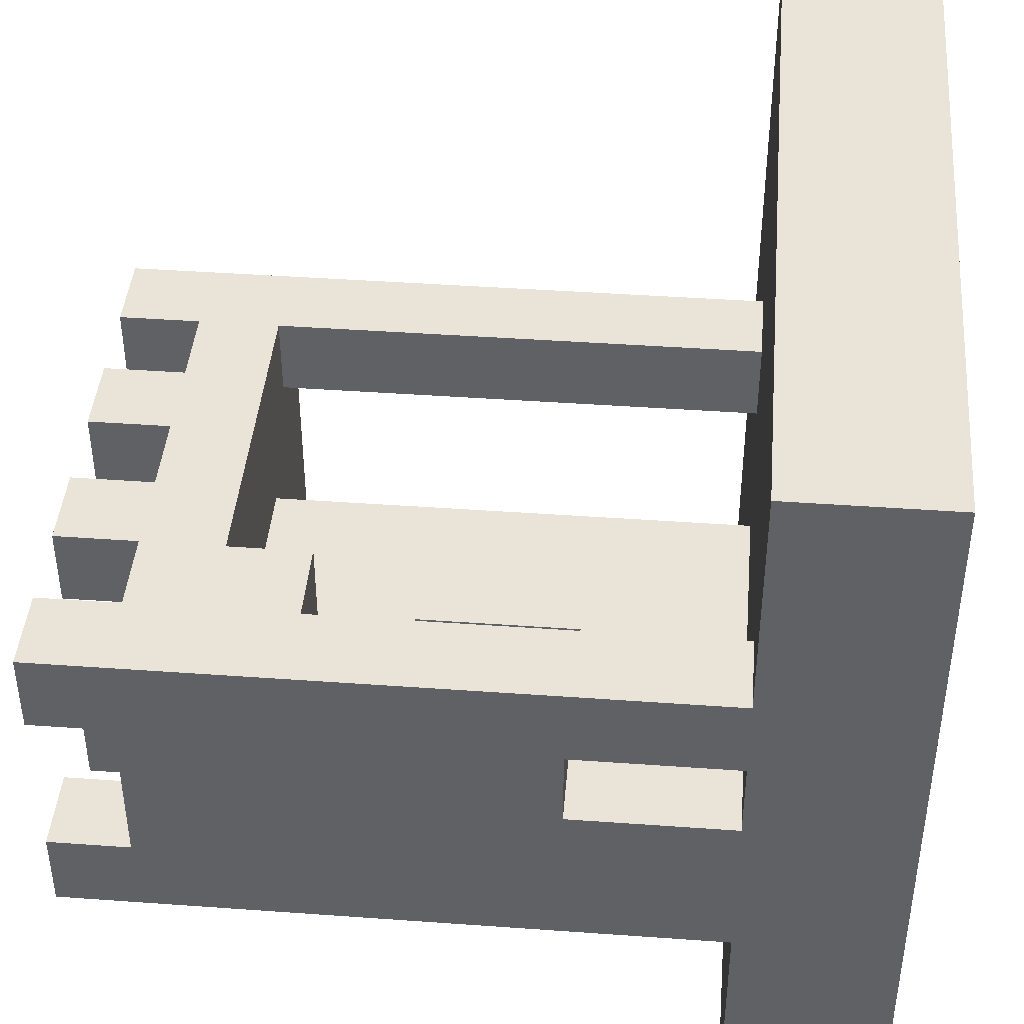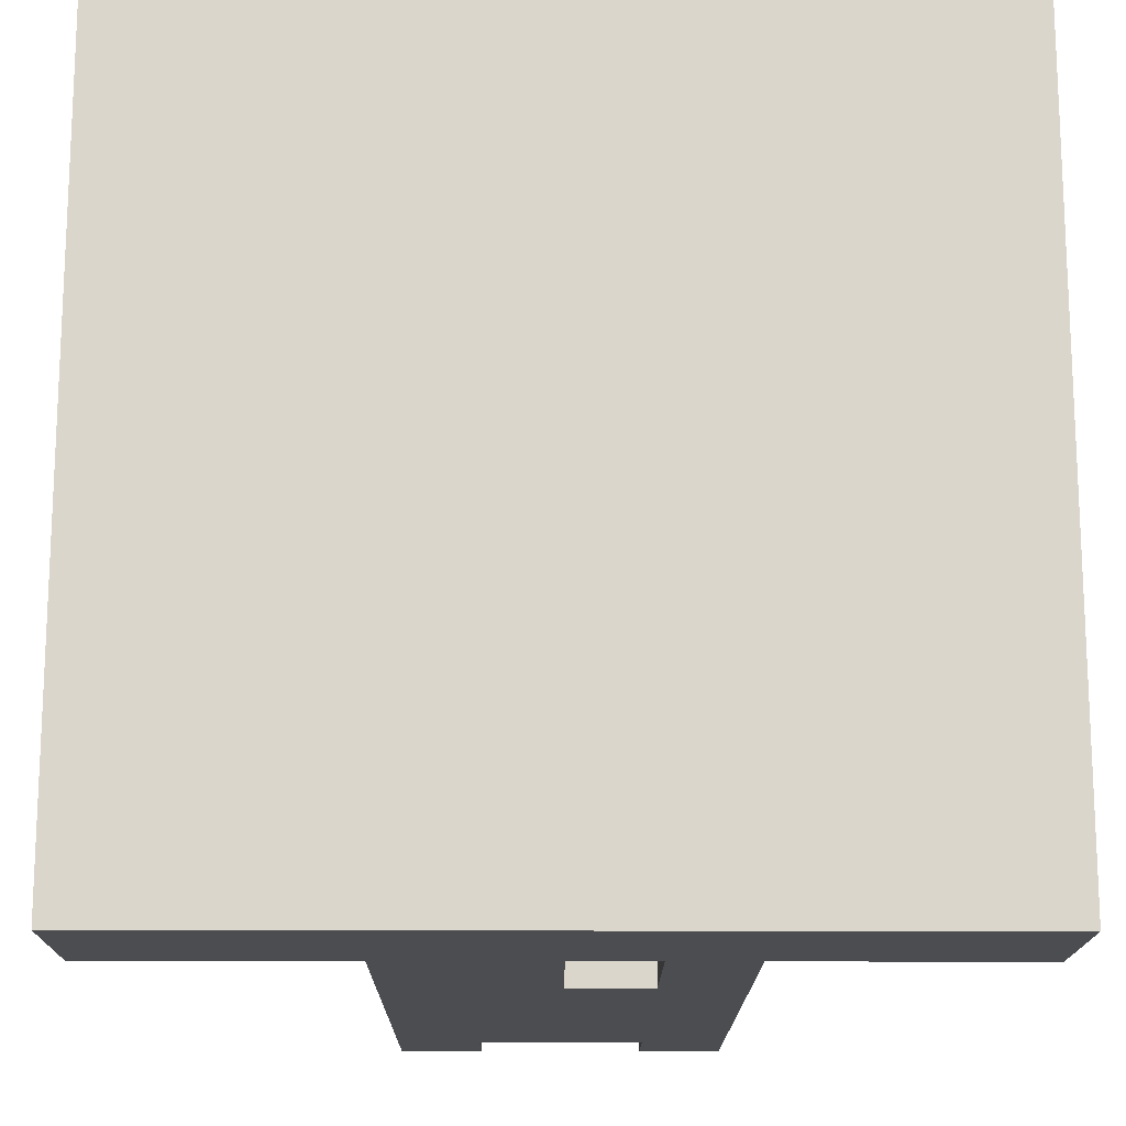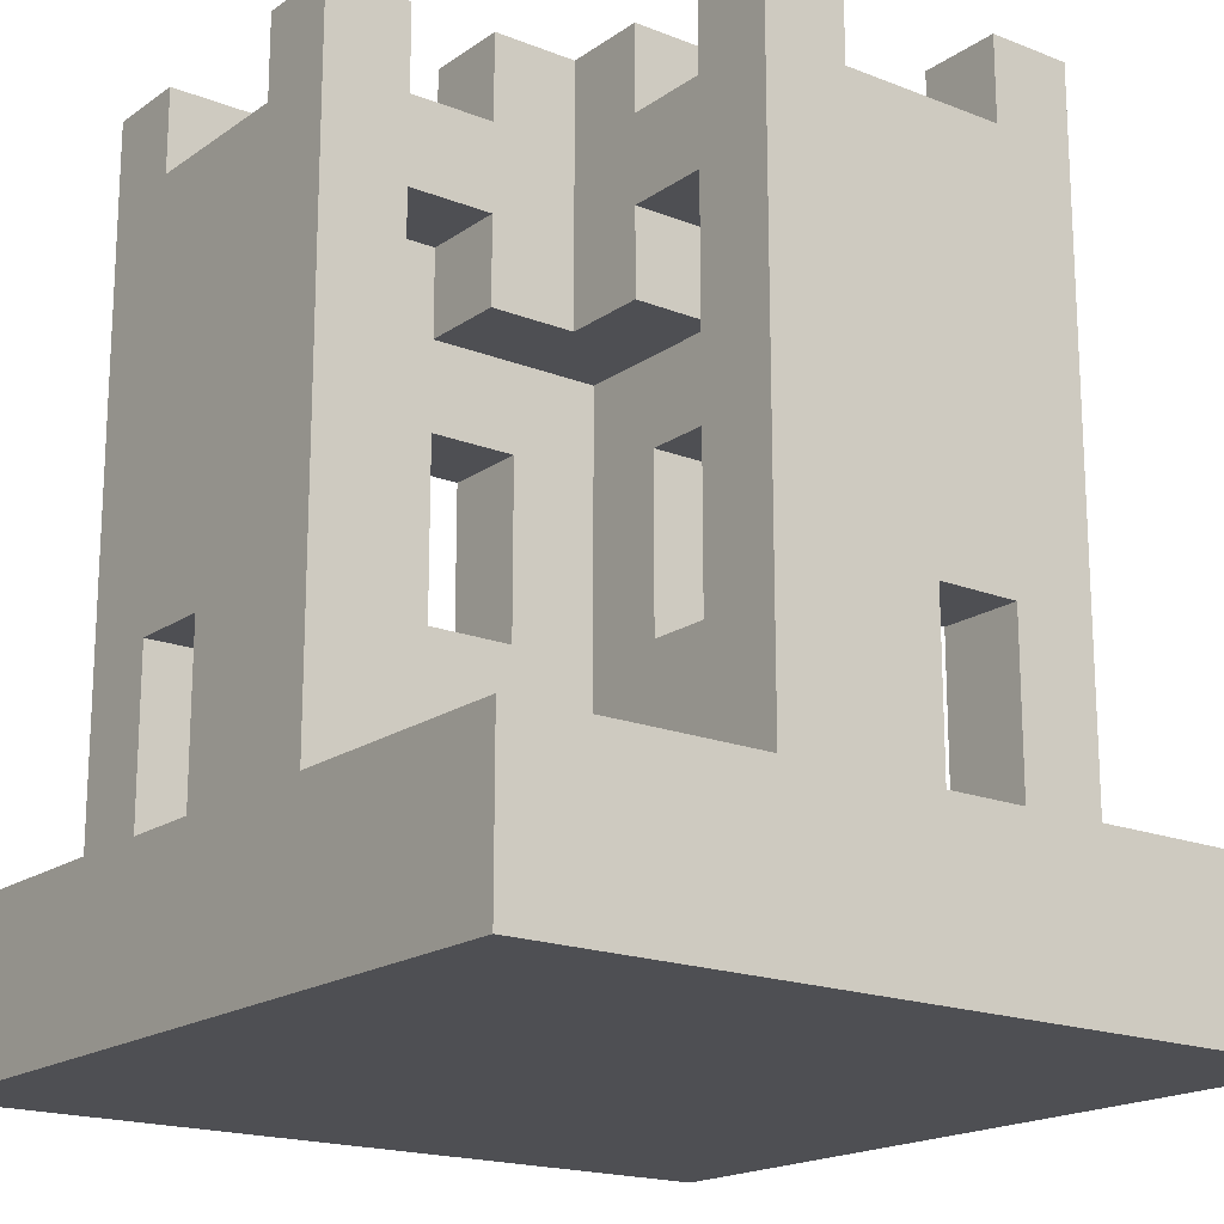
<metadata>
{"format":"obj","ext":"obj","renderer":"f3d","projection":"perspective","resolution":1024,"background":"white","views":[{"elev":42.8,"azim":-85.1,"up":"+Z"},{"elev":-15.9,"azim":-0.4,"up":"+Z"},{"elev":-18.2,"azim":-127.3,"up":"+Y"}]}
</metadata>
<code>
o
v -0.5 0 0.5
v -0.5 0 -0.5
v -0.5 0.1 0.5
v -0.5 0.1 -0.2
v -0.5 0.1 -0.5
v -0.5 0.2 0.5
v -0.5 0.2 0.2
v -0.5 0.2 0.1
v -0.5 0.2 0
v -0.5 0.2 -0.2
v -0.5 0.2 -0.5
v -0.5 0.4 0.1
v -0.5 0.4 0
v -0.5 0.9 0.1
v -0.5 0.9 -0.1
v -0.5 1 0.2
v -0.5 1 0.1
v -0.5 1 -0.1
v -0.5 1 -0.2
v -0.3 0.7 -0.1
v -0.3 0.7 -0.2
v -0.3 0.8 -0.1
v -0.3 0.8 -0.2
v -0.3 0.9 0.2
v -0.3 0.9 0.1
v -0.3 0.9 -0.1
v -0.3 0.9 -0.2
v -0.3 1 0.2
v -0.3 1 0.1
v -0.3 1 -0.1
v -0.3 1 -0.2
v -0.2 0.2 -0.4
v -0.2 0.2 -0.5
v -0.2 0.4 0
v -0.2 0.4 -0.1
v -0.2 0.6 0
v -0.2 0.6 -0.1
v -0.2 0.7 -0.2
v -0.2 0.7 -0.3
v -0.2 0.8 -0.3
v -0.2 0.8 -0.4
v -0.2 0.9 -0.3
v -0.2 0.9 -0.4
v -0.2 1 -0.2
v -0.2 1 -0.3
v -0.2 1 -0.4
v -0.2 1 -0.5
v -0.1 0.2 -0.1
v -0.1 0.2 -0.4
v -0.1 0.4 -0.2
v -0.1 0.4 -0.3
v -0.1 0.6 -0.2
v -0.1 0.6 -0.3
v -0.1 0.7 -0.1
v -0.1 0.7 -0.3
v -0.1 0.8 -0.3
v -0.1 0.8 -0.4
v -0.1 0.9 0.2
v -0.1 0.9 0.1
v -0.1 1 0.2
v -0.1 1 0.1
v 0.1 0.2 0.2
v 0.1 0.2 0.1
v 0.1 0.2 -0.4
v 0.1 0.2 -0.5
v 0.1 0.4 -0.4
v 0.1 0.4 -0.5
v 0.1 0.8 0.2
v 0.1 0.8 0.1
v 0.1 0.9 0.2
v 0.1 0.9 0.1
v 0.1 0.9 0
v 0.1 0.9 -0.1
v 0.1 0.9 -0.2
v 0.1 0.9 -0.3
v 0.1 0.9 -0.4
v 0.1 0.9 -0.5
v 0.1 1 0.2
v 0.1 1 0.1
v 0.1 1 0
v 0.1 1 -0.1
v 0.1 1 -0.2
v 0.1 1 -0.3
v 0.1 1 -0.4
v 0.1 1 -0.5
v -0.4 0.2 0.2
v -0.4 0.2 0.1
v -0.4 0.2 -0.1
v -0.4 0.2 -0.2
v -0.4 0.4 0.1
v -0.4 0.4 0
v -0.4 0.7 0.2
v -0.4 0.7 0
v -0.4 0.8 -0.1
v -0.4 0.8 -0.2
v -0.4 0.9 0.2
v -0.4 0.9 0.1
v -0.4 0.9 -0.1
v -0.4 0.9 -0.2
v -0.4 1 0.2
v -0.4 1 0.1
v -0.4 1 -0.1
v -0.4 1 -0.2
v -0.3 0.4 0
v -0.3 0.4 -0.1
v -0.3 0.6 0
v -0.3 0.6 -0.1
v -0.3 0.7 0.2
v -0.3 0.7 0
v -0.3 0.8 0.2
v -0.3 0.8 0
v -0.2 0.9 0.2
v -0.2 0.9 0.1
v -0.2 1 0.2
v -0.2 1 0.1
v -0.1 0.9 -0.1
v -0.1 0.9 -0.3
v -0.1 0.9 -0.4
v -0.1 0.9 -0.5
v -0.1 1 -0.1
v -0.1 1 -0.3
v -0.1 1 -0.4
v -0.1 1 -0.5
v 0 0.2 0
v 0 0.2 -0.5
v 0 0.4 -0.2
v 0 0.4 -0.3
v 0 0.4 -0.4
v 0 0.4 -0.5
v 0 0.6 -0.2
v 0 0.6 -0.3
v 0 0.7 -0.3
v 0 0.7 -0.4
v 0 0.8 0
v 0 0.8 -0.3
v 0 0.9 0.2
v 0 0.9 0.1
v 0 1 0.2
v 0 1 0.1
v 0.1 0.7 -0.3
v 0.1 0.7 -0.4
v 0.1 0.8 -0.3
v 0.1 0.8 -0.4
v 0.2 0.2 0.2
v 0.2 0.2 0.1
v 0.2 0.2 -0.4
v 0.2 0.2 -0.5
v 0.2 0.8 0.1
v 0.2 0.8 -0.4
v 0.2 0.9 0.1
v 0.2 0.9 0
v 0.2 0.9 -0.1
v 0.2 0.9 -0.2
v 0.2 0.9 -0.3
v 0.2 0.9 -0.4
v 0.2 1 0.2
v 0.2 1 0.1
v 0.2 1 0
v 0.2 1 -0.1
v 0.2 1 -0.2
v 0.2 1 -0.3
v 0.2 1 -0.4
v 0.2 1 -0.5
v 0.5 0 0.5
v 0.5 0 -0.5
v 0.5 0.1 0.5
v 0.5 0.1 -0.5
v 0.5 0.2 0.5
v 0.5 0.2 -0.5
v -0.5 0 0.5
v -0.5 0.1 0.5
v -0.5 0.2 0.5
v 0.5 0 0.5
v 0.5 0.1 0.5
v 0.5 0.2 0.5
v -0.5 0.2 0.2
v -0.5 1 0.2
v -0.4 0.2 0.2
v -0.4 0.7 0.2
v -0.4 0.9 0.2
v -0.4 1 0.2
v -0.3 0.7 0.2
v -0.3 0.8 0.2
v -0.3 0.9 0.2
v -0.3 1 0.2
v -0.2 0.9 0.2
v -0.2 1 0.2
v -0.1 0.9 0.2
v -0.1 1 0.2
v 0 0.9 0.2
v 0 1 0.2
v 0.1 0.2 0.2
v 0.1 0.8 0.2
v 0.1 0.9 0.2
v 0.1 1 0.2
v 0.2 0.2 0.2
v 0.2 1 0.2
v -0.5 0.2 0
v -0.5 0.4 0
v -0.4 0.4 0
v -0.4 0.7 0
v -0.3 0.4 0
v -0.3 0.6 0
v -0.3 0.7 0
v -0.3 0.8 0
v -0.2 0.4 0
v -0.2 0.6 0
v 0 0.2 0
v 0 0.8 0
v 0.1 0.9 0
v 0.1 1 0
v 0.2 0.9 0
v 0.2 1 0
v -0.5 0.9 -0.1
v -0.5 1 -0.1
v -0.4 0.9 -0.1
v -0.4 1 -0.1
v -0.3 0.9 -0.1
v -0.3 1 -0.1
v -0.1 0.9 -0.1
v -0.1 1 -0.1
v 0.1 0.9 -0.2
v 0.1 1 -0.2
v 0.2 0.9 -0.2
v 0.2 1 -0.2
v -0.1 0.4 -0.3
v -0.1 0.6 -0.3
v 0 0.4 -0.3
v 0 0.6 -0.3
v 0 0.7 -0.3
v 0 0.8 -0.3
v 0.1 0.7 -0.3
v 0.1 0.8 -0.3
v -0.2 0.2 -0.4
v -0.2 0.8 -0.4
v -0.2 0.9 -0.4
v -0.2 1 -0.4
v -0.1 0.2 -0.4
v -0.1 0.8 -0.4
v -0.1 0.9 -0.4
v -0.1 1 -0.4
v 0 0.4 -0.4
v 0 0.7 -0.4
v 0.1 0.2 -0.4
v 0.1 0.4 -0.4
v 0.1 0.7 -0.4
v 0.1 0.8 -0.4
v 0.1 0.9 -0.4
v 0.1 1 -0.4
v 0.2 0.2 -0.4
v 0.2 0.8 -0.4
v 0.2 0.9 -0.4
v 0.2 1 -0.4
v -0.5 0.2 0.1
v -0.5 0.4 0.1
v -0.5 0.9 0.1
v -0.5 1 0.1
v -0.4 0.2 0.1
v -0.4 0.4 0.1
v -0.4 0.9 0.1
v -0.4 1 0.1
v -0.3 0.9 0.1
v -0.3 1 0.1
v -0.2 0.9 0.1
v -0.2 1 0.1
v -0.1 0.9 0.1
v -0.1 1 0.1
v 0 0.9 0.1
v 0 1 0.1
v 0.1 0.2 0.1
v 0.1 0.8 0.1
v 0.1 0.9 0.1
v 0.1 1 0.1
v 0.2 0.2 0.1
v 0.2 0.8 0.1
v 0.2 0.9 0.1
v 0.2 1 0.1
v -0.4 0.2 -0.1
v -0.4 0.8 -0.1
v -0.3 0.4 -0.1
v -0.3 0.6 -0.1
v -0.3 0.7 -0.1
v -0.3 0.8 -0.1
v -0.2 0.4 -0.1
v -0.2 0.6 -0.1
v -0.1 0.2 -0.1
v -0.1 0.7 -0.1
v 0.1 0.9 -0.1
v 0.1 1 -0.1
v 0.2 0.9 -0.1
v 0.2 1 -0.1
v -0.5 0.2 -0.2
v -0.5 1 -0.2
v -0.4 0.2 -0.2
v -0.4 0.8 -0.2
v -0.4 0.9 -0.2
v -0.4 1 -0.2
v -0.3 0.7 -0.2
v -0.3 0.8 -0.2
v -0.3 0.9 -0.2
v -0.3 1 -0.2
v -0.2 0.7 -0.2
v -0.2 1 -0.2
v -0.1 0.4 -0.2
v -0.1 0.6 -0.2
v 0 0.4 -0.2
v 0 0.6 -0.2
v -0.2 0.7 -0.3
v -0.2 0.8 -0.3
v -0.2 0.9 -0.3
v -0.2 1 -0.3
v -0.1 0.7 -0.3
v -0.1 0.8 -0.3
v -0.1 0.9 -0.3
v -0.1 1 -0.3
v 0.1 0.9 -0.3
v 0.1 1 -0.3
v 0.2 0.9 -0.3
v 0.2 1 -0.3
v -0.5 0 -0.5
v -0.5 0.1 -0.5
v -0.5 0.2 -0.5
v -0.2 0.1 -0.5
v -0.2 0.2 -0.5
v -0.2 1 -0.5
v -0.1 0.9 -0.5
v -0.1 1 -0.5
v 0 0.2 -0.5
v 0 0.4 -0.5
v 0.1 0.2 -0.5
v 0.1 0.4 -0.5
v 0.1 0.9 -0.5
v 0.1 1 -0.5
v 0.2 0.2 -0.5
v 0.2 1 -0.5
v 0.5 0 -0.5
v 0.5 0.1 -0.5
v 0.5 0.2 -0.5
v -0.5 0 0.5
v 0.5 0 0.5
v -0.5 0 -0.5
v 0.5 0 -0.5
v -0.5 0.4 0.1
v -0.4 0.4 0.1
v -0.5 0.4 0
v -0.4 0.4 0
v 0 0.4 -0.4
v 0.1 0.4 -0.4
v 0 0.4 -0.5
v 0.1 0.4 -0.5
v -0.3 0.6 0
v -0.2 0.6 0
v -0.3 0.6 -0.1
v -0.2 0.6 -0.1
v -0.1 0.6 -0.2
v 0 0.6 -0.2
v -0.1 0.6 -0.3
v 0 0.6 -0.3
v -0.4 0.7 0.2
v -0.3 0.7 0.2
v -0.4 0.7 0
v -0.3 0.7 0
v -0.3 0.7 -0.1
v -0.1 0.7 -0.1
v -0.3 0.7 -0.2
v -0.2 0.7 -0.2
v -0.2 0.7 -0.3
v -0.1 0.7 -0.3
v 0 0.7 -0.3
v 0.1 0.7 -0.3
v 0 0.7 -0.4
v 0.1 0.7 -0.4
v -0.3 0.8 0.2
v 0.1 0.8 0.2
v 0.1 0.8 0.1
v 0.2 0.8 0.1
v -0.3 0.8 0
v 0 0.8 0
v -0.4 0.8 -0.1
v -0.3 0.8 -0.1
v -0.4 0.8 -0.2
v -0.3 0.8 -0.2
v -0.2 0.8 -0.3
v -0.1 0.8 -0.3
v 0 0.8 -0.3
v 0.1 0.8 -0.3
v -0.2 0.8 -0.4
v -0.1 0.8 -0.4
v 0.1 0.8 -0.4
v 0.2 0.8 -0.4
v -0.5 0.2 0.5
v 0.5 0.2 0.5
v -0.5 0.2 0.2
v -0.4 0.2 0.2
v 0.1 0.2 0.2
v 0.2 0.2 0.2
v -0.5 0.2 0.1
v -0.4 0.2 0.1
v 0.1 0.2 0.1
v 0.2 0.2 0.1
v -0.5 0.2 0
v 0 0.2 0
v -0.4 0.2 -0.1
v -0.1 0.2 -0.1
v -0.5 0.2 -0.2
v -0.4 0.2 -0.2
v -0.2 0.2 -0.4
v -0.1 0.2 -0.4
v 0.1 0.2 -0.4
v 0.2 0.2 -0.4
v -0.5 0.2 -0.5
v -0.2 0.2 -0.5
v 0 0.2 -0.5
v 0.1 0.2 -0.5
v 0.2 0.2 -0.5
v 0.5 0.2 -0.5
v -0.3 0.4 0
v -0.2 0.4 0
v -0.3 0.4 -0.1
v -0.2 0.4 -0.1
v -0.1 0.4 -0.2
v 0 0.4 -0.2
v -0.1 0.4 -0.3
v 0 0.4 -0.3
v -0.4 0.9 0.2
v -0.3 0.9 0.2
v -0.2 0.9 0.2
v -0.1 0.9 0.2
v 0 0.9 0.2
v 0.1 0.9 0.2
v -0.5 0.9 0.1
v -0.4 0.9 0.1
v -0.3 0.9 0.1
v -0.2 0.9 0.1
v -0.1 0.9 0.1
v 0 0.9 0.1
v 0.1 0.9 0.1
v 0.2 0.9 0.1
v 0.1 0.9 0
v 0.2 0.9 0
v -0.5 0.9 -0.1
v -0.4 0.9 -0.1
v -0.3 0.9 -0.1
v -0.1 0.9 -0.1
v 0.1 0.9 -0.1
v 0.2 0.9 -0.1
v -0.4 0.9 -0.2
v -0.3 0.9 -0.2
v 0.1 0.9 -0.2
v 0.2 0.9 -0.2
v -0.2 0.9 -0.3
v -0.1 0.9 -0.3
v 0.1 0.9 -0.3
v 0.2 0.9 -0.3
v -0.2 0.9 -0.4
v -0.1 0.9 -0.4
v 0.1 0.9 -0.4
v 0.2 0.9 -0.4
v -0.1 0.9 -0.5
v 0.1 0.9 -0.5
v -0.5 1 0.2
v -0.4 1 0.2
v -0.3 1 0.2
v -0.2 1 0.2
v -0.1 1 0.2
v 0 1 0.2
v 0.1 1 0.2
v 0.2 1 0.2
v -0.5 1 0.1
v -0.4 1 0.1
v -0.3 1 0.1
v -0.2 1 0.1
v -0.1 1 0.1
v 0 1 0.1
v 0.1 1 0.1
v 0.2 1 0.1
v 0.1 1 0
v 0.2 1 0
v -0.5 1 -0.1
v -0.4 1 -0.1
v -0.3 1 -0.1
v -0.1 1 -0.1
v 0.1 1 -0.1
v 0.2 1 -0.1
v -0.5 1 -0.2
v -0.4 1 -0.2
v -0.3 1 -0.2
v -0.2 1 -0.2
v 0.1 1 -0.2
v 0.2 1 -0.2
v -0.2 1 -0.3
v -0.1 1 -0.3
v 0.1 1 -0.3
v 0.2 1 -0.3
v -0.2 1 -0.4
v -0.1 1 -0.4
v 0.1 1 -0.4
v 0.2 1 -0.4
v -0.2 1 -0.5
v -0.1 1 -0.5
v 0.1 1 -0.5
v 0.2 1 -0.5
f 3 2 1
f 4 2 3
f 5 2 4
f 6 4 3
f 7 4 6
f 8 4 7
f 9 4 8
f 10 5 4
f 10 4 9
f 11 5 10
f 12 8 7
f 13 10 9
f 14 12 7
f 14 13 12
f 15 10 13
f 15 13 14
f 16 14 7
f 17 14 16
f 18 10 15
f 19 10 18
f 22 21 20
f 23 21 22
f 28 25 24
f 29 25 28
f 30 27 26
f 31 27 30
f 36 35 34
f 37 35 36
f 40 39 38
f 41 33 32
f 42 40 38
f 42 41 40
f 43 33 41
f 43 41 42
f 44 42 38
f 45 42 44
f 46 33 43
f 47 33 46
f 50 49 48
f 51 49 50
f 52 50 48
f 53 49 51
f 54 52 48
f 54 53 52
f 55 49 53
f 55 53 54
f 56 49 55
f 57 49 56
f 60 59 58
f 61 59 60
f 66 65 64
f 67 65 66
f 68 63 62
f 69 63 68
f 78 71 70
f 79 71 78
f 80 73 72
f 81 73 80
f 82 75 74
f 83 75 82
f 84 77 76
f 85 77 84
f 86 87 90
f 86 90 92
f 90 91 92
f 92 91 93
f 88 89 94
f 94 89 95
f 96 97 100
f 100 97 101
f 98 99 102
f 102 99 103
f 104 105 106
f 106 105 107
f 108 109 110
f 110 109 111
f 112 113 114
f 114 113 115
f 116 117 120
f 120 117 121
f 118 119 122
f 122 119 123
f 124 125 126
f 126 125 127
f 127 125 128
f 128 125 129
f 124 126 130
f 127 128 131
f 131 128 132
f 130 131 132
f 132 128 133
f 124 130 134
f 130 132 134
f 134 132 135
f 136 137 138
f 138 137 139
f 140 141 142
f 142 141 143
f 144 145 148
f 146 147 149
f 144 148 150
f 148 149 150
f 150 149 151
f 151 149 152
f 152 149 153
f 153 149 154
f 149 147 155
f 154 149 155
f 144 150 156
f 156 150 157
f 151 152 158
f 158 152 159
f 153 154 160
f 160 154 161
f 155 147 162
f 162 147 163
f 164 165 166
f 166 165 167
f 166 167 168
f 168 167 169
f 173 171 170
f 174 172 171
f 174 171 173
f 175 172 174
f 178 177 176
f 179 177 178
f 180 177 179
f 181 177 180
f 182 180 179
f 183 180 182
f 184 180 183
f 186 185 184
f 186 184 183
f 187 185 186
f 188 186 183
f 190 188 183
f 190 189 188
f 191 189 190
f 193 190 183
f 194 190 193
f 196 193 192
f 196 195 194
f 196 194 193
f 197 195 196
f 200 199 198
f 202 200 198
f 202 201 200
f 203 201 202
f 204 201 203
f 206 202 198
f 207 205 204
f 207 204 203
f 208 206 198
f 208 207 206
f 209 205 207
f 209 207 208
f 212 211 210
f 213 211 212
f 216 215 214
f 217 215 216
f 220 219 218
f 221 219 220
f 224 223 222
f 225 223 224
f 228 227 226
f 229 227 228
f 232 231 230
f 233 231 232
f 238 235 234
f 239 235 238
f 240 237 236
f 241 237 240
f 245 243 242
f 246 243 245
f 250 245 244
f 250 246 245
f 250 247 246
f 251 247 250
f 252 249 248
f 253 249 252
f 254 255 258
f 258 255 259
f 256 257 260
f 260 257 261
f 262 263 264
f 264 263 265
f 266 267 268
f 268 267 269
f 270 271 274
f 274 271 275
f 272 273 276
f 276 273 277
f 278 279 280
f 280 279 281
f 281 279 282
f 282 279 283
f 278 280 284
f 281 282 285
f 278 284 286
f 284 285 286
f 285 282 287
f 286 285 287
f 288 289 290
f 290 289 291
f 292 293 294
f 294 293 295
f 295 293 296
f 296 293 297
f 295 296 299
f 299 296 300
f 298 299 302
f 300 301 302
f 299 300 302
f 302 301 303
f 304 305 306
f 306 305 307
f 308 309 312
f 312 309 313
f 310 311 314
f 314 311 315
f 316 317 318
f 318 317 319
f 320 321 323
f 321 322 323
f 323 322 324
f 324 325 326
f 326 325 327
f 323 324 328
f 324 326 328
f 328 326 329
f 323 328 330
f 329 326 331
f 331 326 332
f 323 330 334
f 332 333 334
f 331 332 334
f 330 331 334
f 334 333 335
f 320 323 336
f 323 334 337
f 336 323 337
f 337 334 338
f 341 340 339
f 342 340 341
f 345 344 343
f 346 344 345
f 349 348 347
f 350 348 349
f 353 352 351
f 354 352 353
f 357 356 355
f 358 356 357
f 361 360 359
f 362 360 361
f 365 364 363
f 366 364 365
f 367 364 366
f 368 364 367
f 371 370 369
f 372 370 371
f 375 374 373
f 377 375 373
f 377 376 375
f 378 376 377
f 381 380 379
f 382 380 381
f 385 376 378
f 386 376 385
f 387 384 383
f 388 384 387
f 389 376 386
f 390 376 389
f 391 392 393
f 393 392 394
f 394 392 395
f 395 392 396
f 394 395 398
f 398 395 399
f 396 392 400
f 398 399 401
f 399 400 401
f 397 398 401
f 401 400 402
f 403 404 406
f 406 404 407
f 405 406 407
f 407 404 408
f 402 400 409
f 400 392 410
f 409 400 410
f 405 407 411
f 411 407 412
f 402 409 413
f 413 409 414
f 410 392 415
f 415 392 416
f 417 418 419
f 419 418 420
f 421 422 423
f 423 422 424
f 425 426 432
f 432 426 433
f 427 428 434
f 434 428 435
f 429 430 436
f 436 430 437
f 434 435 439
f 437 438 439
f 436 437 439
f 435 436 439
f 432 433 439
f 433 434 439
f 431 432 439
f 439 438 440
f 431 439 441
f 441 439 442
f 442 439 443
f 443 439 444
f 444 439 445
f 442 443 447
f 447 443 448
f 445 446 449
f 444 445 449
f 449 446 450
f 444 449 452
f 452 449 453
f 451 452 455
f 453 454 455
f 452 453 455
f 455 454 456
f 456 454 457
f 457 454 458
f 456 457 459
f 459 457 460
f 461 462 469
f 469 462 470
f 463 464 471
f 471 464 472
f 465 466 473
f 473 466 474
f 467 468 475
f 475 468 476
f 477 478 483
f 483 478 484
f 479 480 485
f 485 480 486
f 481 482 487
f 487 482 488
f 488 482 491
f 491 482 492
f 489 490 493
f 493 490 494
f 495 496 499
f 499 496 500
f 497 498 501
f 501 498 502

</code>
